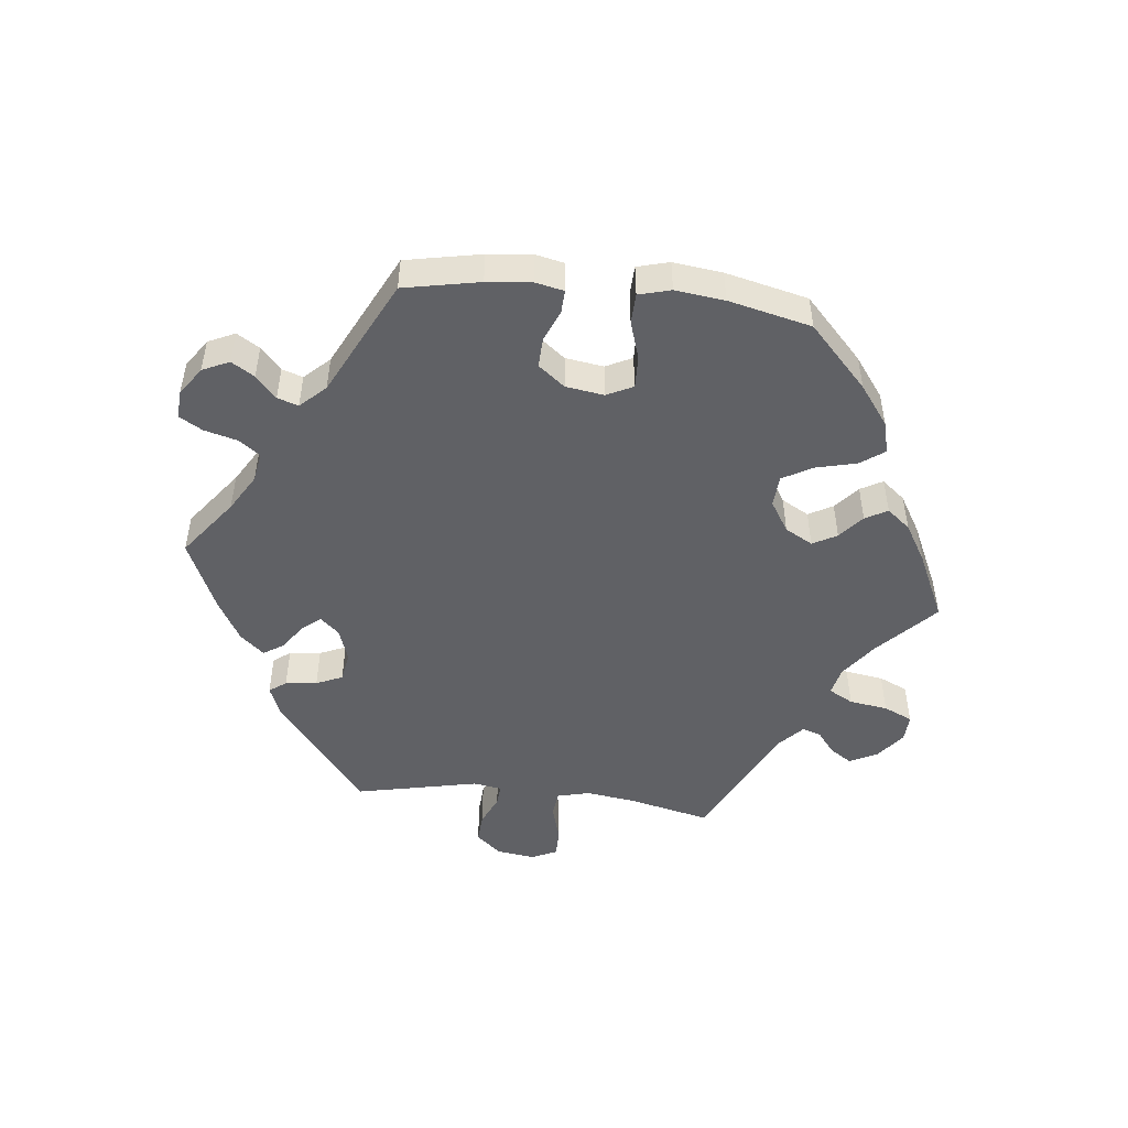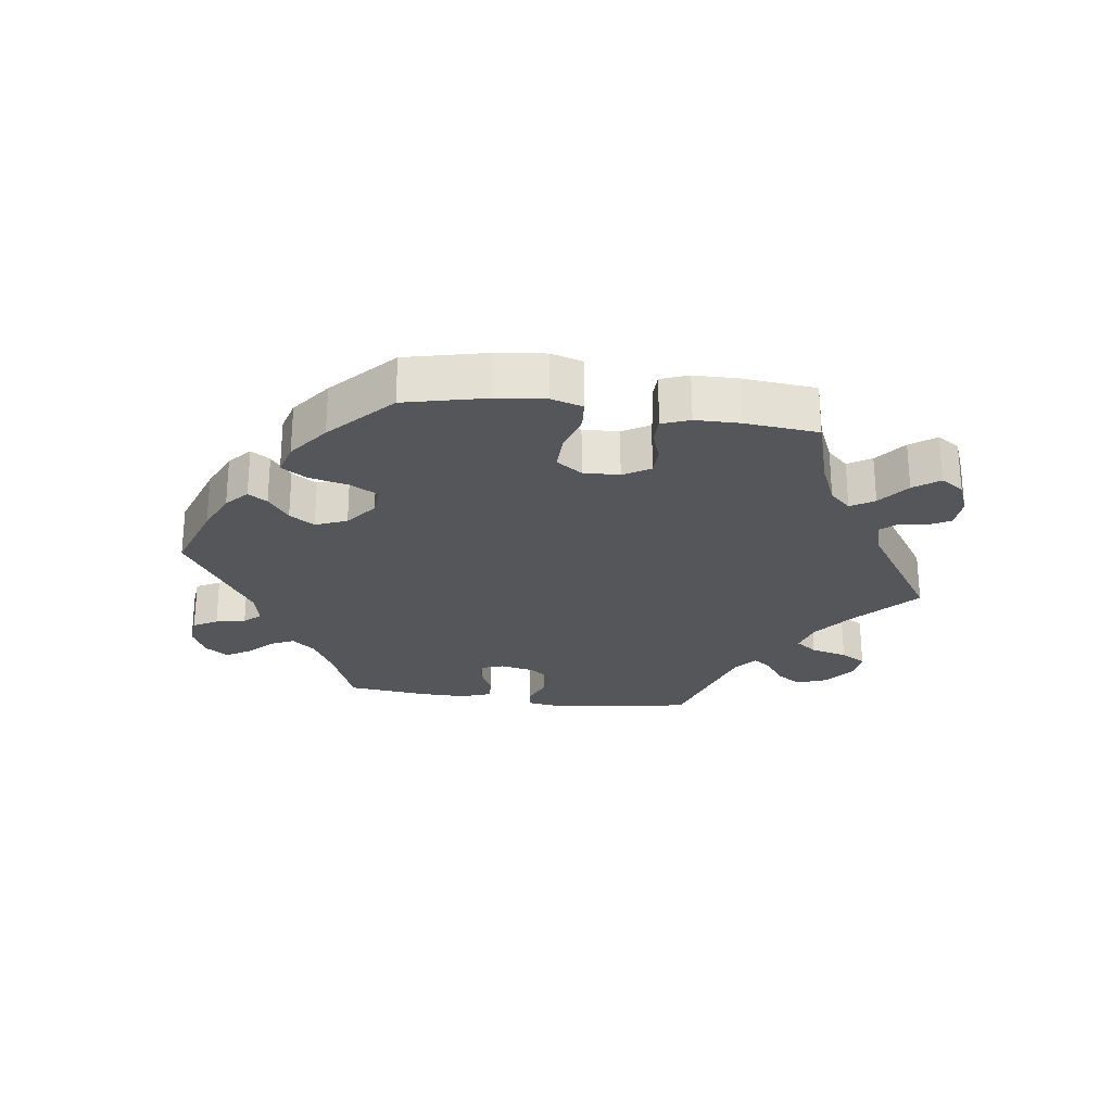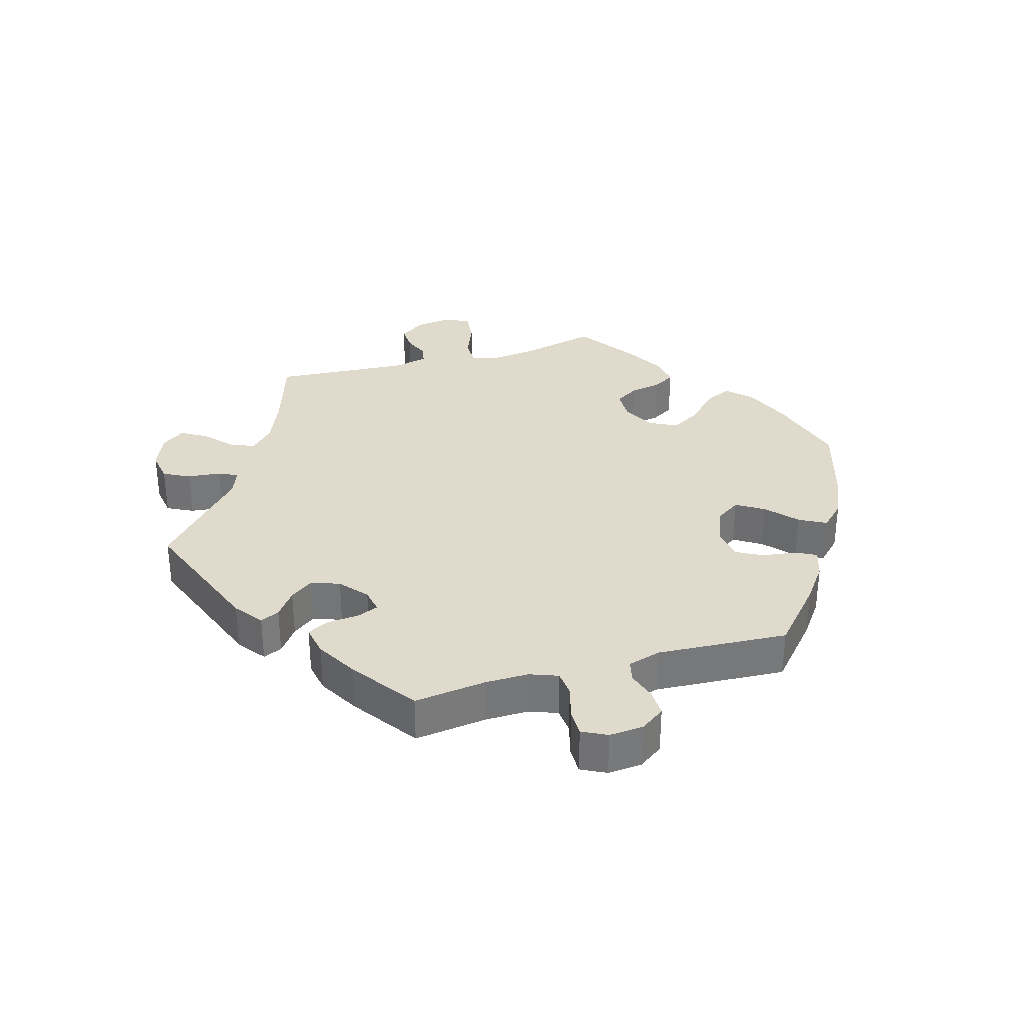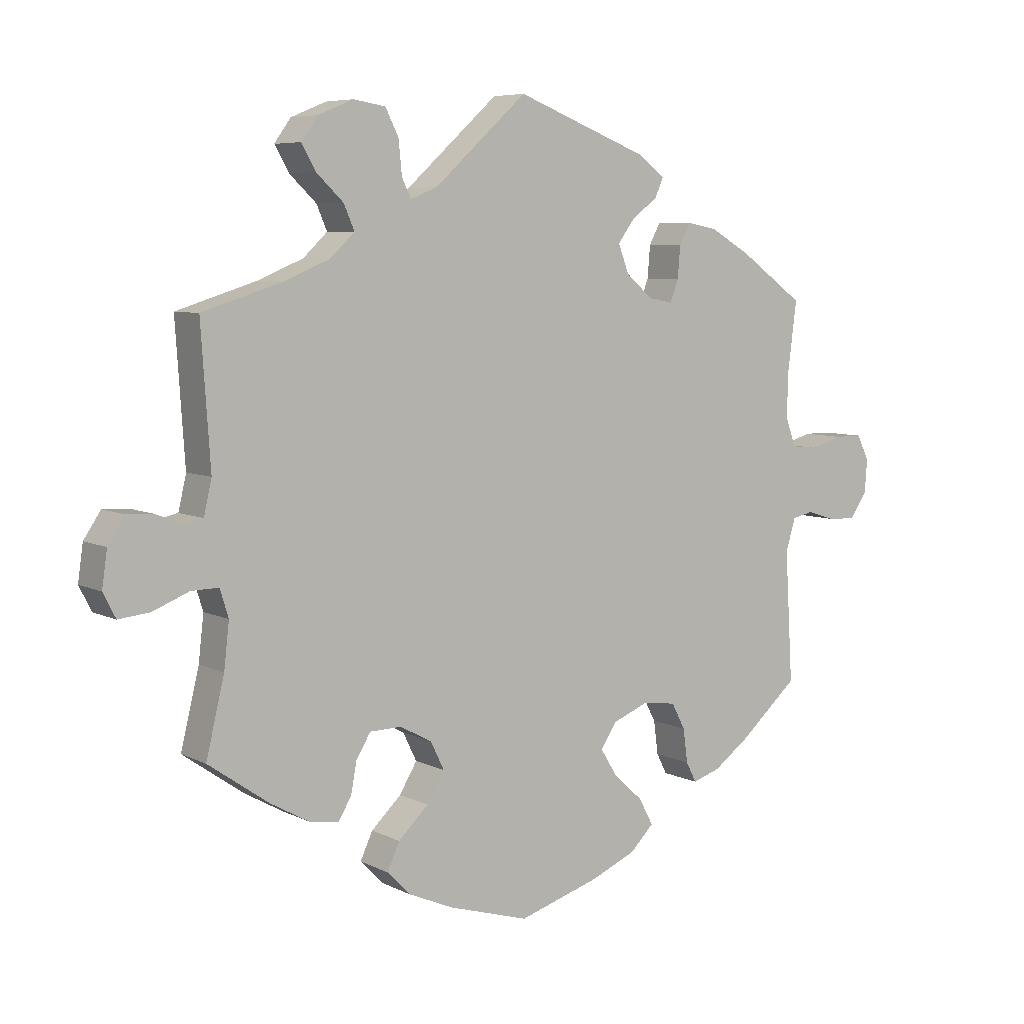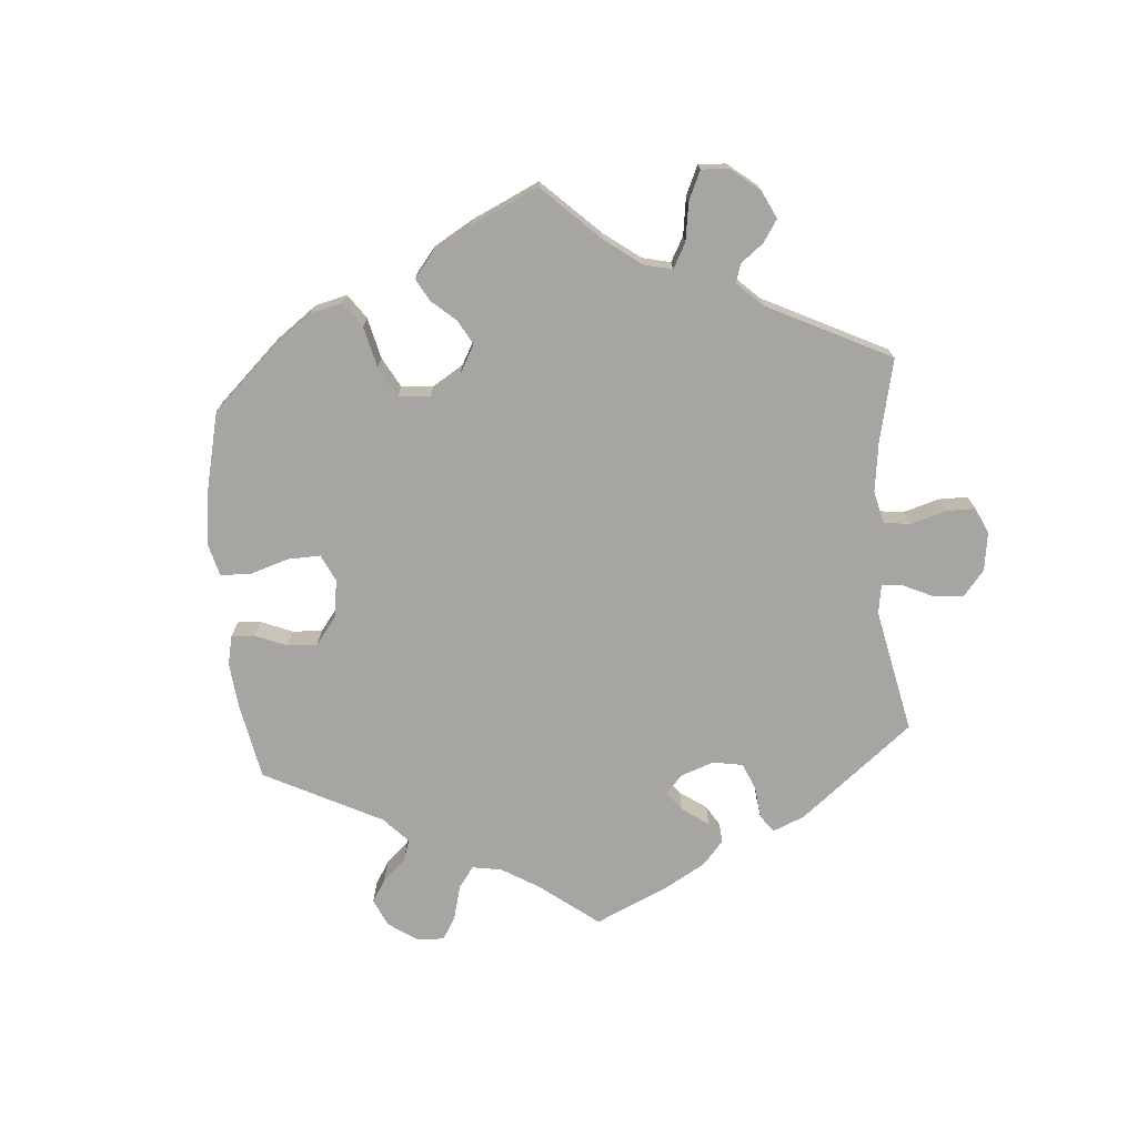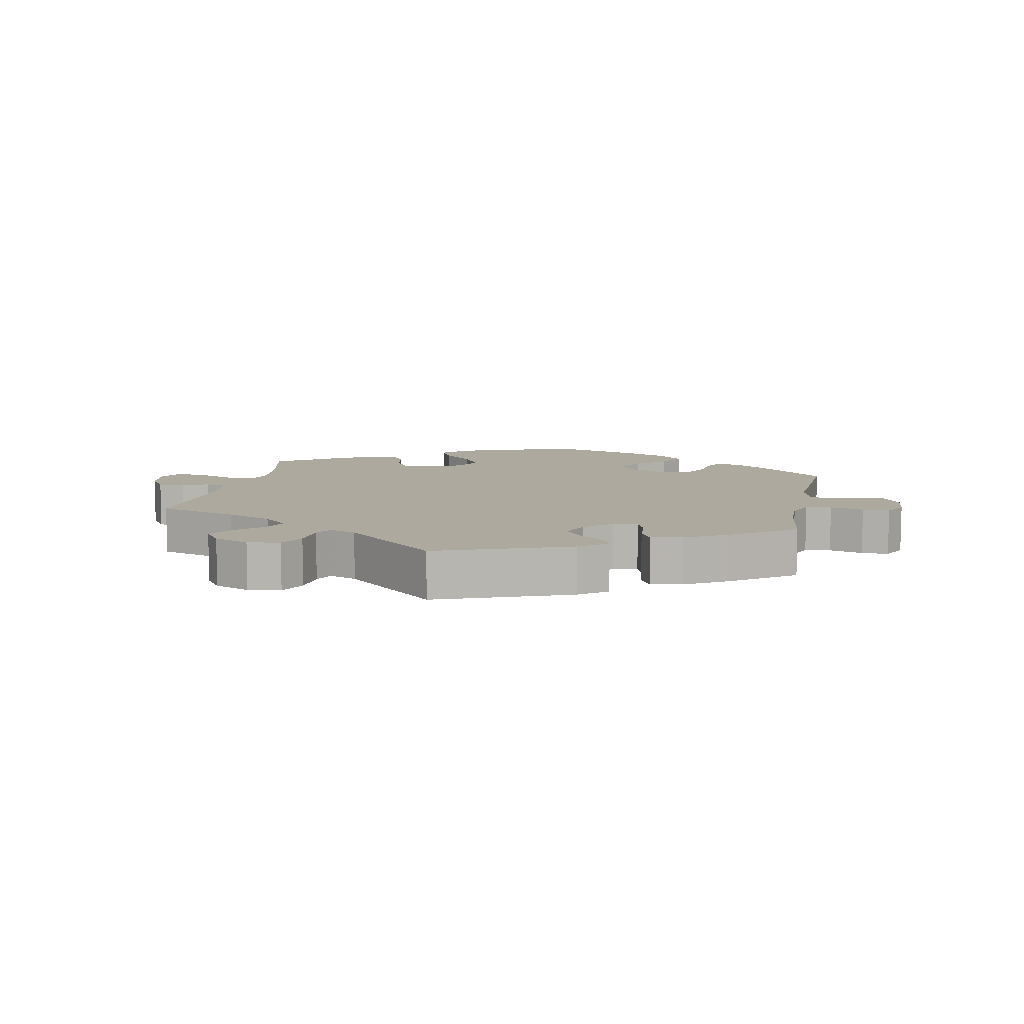
<metadata>
{"format":"obj","ext":"obj","renderer":"f3d","projection":"perspective","resolution":1024,"background":"white","views":[{"elev":-49.4,"azim":143.6,"up":"+Y"},{"elev":-25.9,"azim":-158.1,"up":"+Y"},{"elev":33.0,"azim":74.0,"up":"+Y"},{"elev":6.6,"azim":-35.1,"up":"+Z"},{"elev":-73.8,"azim":-115.5,"up":"+Y"},{"elev":9.1,"azim":11.5,"up":"+Y"}]}
</metadata>
<code>
v 0.411 0.07 -0.367
v 0.356 0.07 -0.407
v 0.313 0.07 -0.421
v 0.297 0.07 -0.39
v 0.29 0.07 -0.338
v 0.269 0.07 -0.298
v 0.218 0.07 -0.291
v 0.163 0.07 -0.313
v 0.138 0.07 -0.35
v 0.164 0.07 -0.392
v 0.209 0.07 -0.433
v 0.231 0.07 -0.474
v 0.195 0.07 -0.51
v 0.125 0.07 -0.54
v 0.001 0.07 -0.578
v -0.123 0.07 -0.541
v -0.192 0.07 -0.511
v -0.227 0.07 -0.475
v -0.208 0.07 -0.434
v -0.162 0.07 -0.39
v -0.135 0.07 -0.345
v -0.156 0.07 -0.302
v -0.205 0.07 -0.276
v -0.253 0.07 -0.277
v -0.275 0.07 -0.313
v -0.284 0.07 -0.361
v -0.304 0.07 -0.394
v -0.349 0.07 -0.387
v -0.408 0.07 -0.354
v -0.501 0.07 -0.289
v -0.473 0.07 -0.173
v -0.465 0.07 -0.104
v -0.478 0.07 -0.062
v -0.52 0.07 -0.063
v -0.575 0.07 -0.085
v -0.623 0.07 -0.09
v -0.642 0.07 -0.053
v -0.634 0.07 0.002
v -0.608 0.07 0.041
v -0.568 0.07 0.039
v -0.528 0.07 0.023
v -0.499 0.07 0.029
v -0.487 0.07 0.081
v -0.501 0.07 0.289
v -0.379 0.07 0.327
v -0.309 0.07 0.356
v -0.272 0.07 0.391
v -0.288 0.07 0.428
v -0.329 0.07 0.467
v -0.351 0.07 0.505
v -0.326 0.07 0.54
v -0.272 0.07 0.562
v -0.223 0.07 0.554
v -0.203 0.07 0.514
v -0.198 0.07 0.463
v -0.184 0.07 0.434
v -0.143 0.07 0.45
v -0.001 0.07 0.578
v 0.201 0.07 0.5
v 0.243 0.07 0.468
v 0.23 0.07 0.439
v 0.191 0.07 0.41
v 0.165 0.07 0.375
v 0.181 0.07 0.332
v 0.222 0.07 0.297
v 0.259 0.07 0.29
v 0.272 0.07 0.323
v 0.276 0.07 0.372
v 0.293 0.07 0.404
v 0.34 0.07 0.395
v 0.402 0.07 0.359
v 0.5 0.07 0.289
v 0.486 0.07 0.179
v 0.485 0.07 0.113
v 0.501 0.07 0.07
v 0.54 0.07 0.066
v 0.591 0.07 0.08
v 0.632 0.07 0.08
v 0.651 0.07 0.042
v 0.647 0.07 -0.01
v 0.621 0.07 -0.047
v 0.58 0.07 -0.046
v 0.536 0.07 -0.032
v 0.503 0.07 -0.039
v 0.488 0.07 -0.089
v 0.5 0.07 -0.289
v 0.411 0 -0.367
v 0.356 0 -0.407
v 0.313 0 -0.421
v 0.297 0 -0.39
v 0.29 0 -0.338
v 0.269 0 -0.298
v 0.218 0 -0.291
v 0.163 0 -0.313
v 0.138 0 -0.35
v 0.164 0 -0.392
v 0.209 0 -0.433
v 0.231 0 -0.474
v 0.195 0 -0.51
v 0.125 0 -0.54
v 0.001 0 -0.578
v -0.123 0 -0.541
v -0.192 0 -0.511
v -0.227 0 -0.475
v -0.208 0 -0.434
v -0.162 0 -0.39
v -0.135 0 -0.345
v -0.156 0 -0.302
v -0.205 0 -0.276
v -0.253 0 -0.277
v -0.275 0 -0.313
v -0.284 0 -0.361
v -0.304 0 -0.394
v -0.349 0 -0.387
v -0.408 0 -0.354
v -0.501 0 -0.289
v -0.473 0 -0.173
v -0.465 0 -0.104
v -0.478 0 -0.062
v -0.52 0 -0.063
v -0.575 0 -0.085
v -0.623 0 -0.09
v -0.642 0 -0.053
v -0.634 0 0.002
v -0.608 0 0.041
v -0.568 0 0.039
v -0.528 0 0.023
v -0.499 0 0.029
v -0.487 0 0.081
v -0.501 0 0.289
v -0.379 0 0.327
v -0.309 0 0.356
v -0.272 0 0.391
v -0.288 0 0.428
v -0.329 0 0.467
v -0.351 0 0.505
v -0.326 0 0.54
v -0.272 0 0.562
v -0.223 0 0.554
v -0.203 0 0.514
v -0.198 0 0.463
v -0.184 0 0.434
v -0.143 0 0.45
v -0.001 0 0.578
v 0.201 0 0.5
v 0.243 0 0.468
v 0.23 0 0.439
v 0.191 0 0.41
v 0.165 0 0.375
v 0.181 0 0.332
v 0.222 0 0.297
v 0.259 0 0.29
v 0.272 0 0.323
v 0.276 0 0.372
v 0.293 0 0.404
v 0.34 0 0.395
v 0.402 0 0.359
v 0.5 0 0.289
v 0.486 0 0.179
v 0.485 0 0.113
v 0.501 0 0.07
v 0.54 0 0.066
v 0.591 0 0.08
v 0.632 0 0.08
v 0.651 0 0.042
v 0.647 0 -0.01
v 0.621 0 -0.047
v 0.58 0 -0.046
v 0.536 0 -0.032
v 0.503 0 -0.039
v 0.488 0 -0.089
v 0.5 0 -0.289
f 85 86 1 2
f 84 85 2 3
f 80 81 82 83
f 78 79 80 83
f 76 77 78 83
f 75 76 83 84
f 74 75 84 3
f 70 71 72 73
f 67 68 69 70
f 66 67 70 73
f 65 66 73 74
f 59 60 61 62
f 57 58 59 62
f 56 57 62 63
f 52 53 54 55
f 52 55 56
f 51 52 56
f 48 49 50 51
f 47 48 51 56
f 46 47 56 63
f 43 44 45
f 42 43 45 46
f 38 39 40 41
f 36 37 38 41
f 34 35 36 41
f 33 34 41 42
f 32 33 42 46
f 28 29 30 31
f 25 26 27 28
f 24 25 28 31
f 23 24 31 32
f 17 18 19 20
f 17 20 21
f 16 17 21
f 15 16 21
f 14 15 21 22
f 10 11 12 13
f 9 10 13 14
f 74 3 4 5
f 65 74 5 6
f 32 46 63 64
f 22 23 32 64
f 9 14 22 64
f 8 9 64 65
f 7 8 65
f 6 7 65
f 88 87 172 171
f 89 88 171 170
f 169 168 167 166
f 169 166 165 164
f 169 164 163 162
f 170 169 162 161
f 89 170 161 160
f 159 158 157 156
f 156 155 154 153
f 159 156 153 152
f 160 159 152 151
f 148 147 146 145
f 148 145 144 143
f 149 148 143 142
f 141 140 139 138
f 142 141 138
f 142 138 137
f 137 136 135 134
f 142 137 134 133
f 149 142 133 132
f 131 130 129
f 132 131 129 128
f 127 126 125 124
f 127 124 123 122
f 127 122 121 120
f 128 127 120 119
f 132 128 119 118
f 117 116 115 114
f 114 113 112 111
f 117 114 111 110
f 118 117 110 109
f 106 105 104 103
f 107 106 103
f 107 103 102
f 107 102 101
f 108 107 101 100
f 99 98 97 96
f 100 99 96 95
f 91 90 89 160
f 92 91 160 151
f 150 149 132 118
f 150 118 109 108
f 150 108 100 95
f 151 150 95 94
f 151 94 93
f 151 93 92
f 1 87 88 2
f 2 88 89 3
f 3 89 90 4
f 4 90 91 5
f 5 91 92 6
f 6 92 93 7
f 7 93 94 8
f 8 94 95 9
f 9 95 96 10
f 10 96 97 11
f 11 97 98 12
f 12 98 99 13
f 13 99 100 14
f 14 100 101 15
f 15 101 102 16
f 16 102 103 17
f 17 103 104 18
f 18 104 105 19
f 19 105 106 20
f 20 106 107 21
f 21 107 108 22
f 22 108 109 23
f 23 109 110 24
f 24 110 111 25
f 25 111 112 26
f 26 112 113 27
f 27 113 114 28
f 28 114 115 29
f 29 115 116 30
f 30 116 117 31
f 31 117 118 32
f 32 118 119 33
f 33 119 120 34
f 34 120 121 35
f 35 121 122 36
f 36 122 123 37
f 37 123 124 38
f 38 124 125 39
f 39 125 126 40
f 40 126 127 41
f 41 127 128 42
f 42 128 129 43
f 43 129 130 44
f 44 130 131 45
f 45 131 132 46
f 46 132 133 47
f 47 133 134 48
f 48 134 135 49
f 49 135 136 50
f 50 136 137 51
f 51 137 138 52
f 52 138 139 53
f 53 139 140 54
f 54 140 141 55
f 55 141 142 56
f 56 142 143 57
f 57 143 144 58
f 58 144 145 59
f 59 145 146 60
f 60 146 147 61
f 61 147 148 62
f 62 148 149 63
f 63 149 150 64
f 64 150 151 65
f 65 151 152 66
f 66 152 153 67
f 67 153 154 68
f 68 154 155 69
f 69 155 156 70
f 70 156 157 71
f 71 157 158 72
f 72 158 159 73
f 73 159 160 74
f 74 160 161 75
f 75 161 162 76
f 76 162 163 77
f 77 163 164 78
f 78 164 165 79
f 79 165 166 80
f 80 166 167 81
f 81 167 168 82
f 82 168 169 83
f 83 169 170 84
f 84 170 171 85
f 85 171 172 86
f 86 172 87 1

</code>
